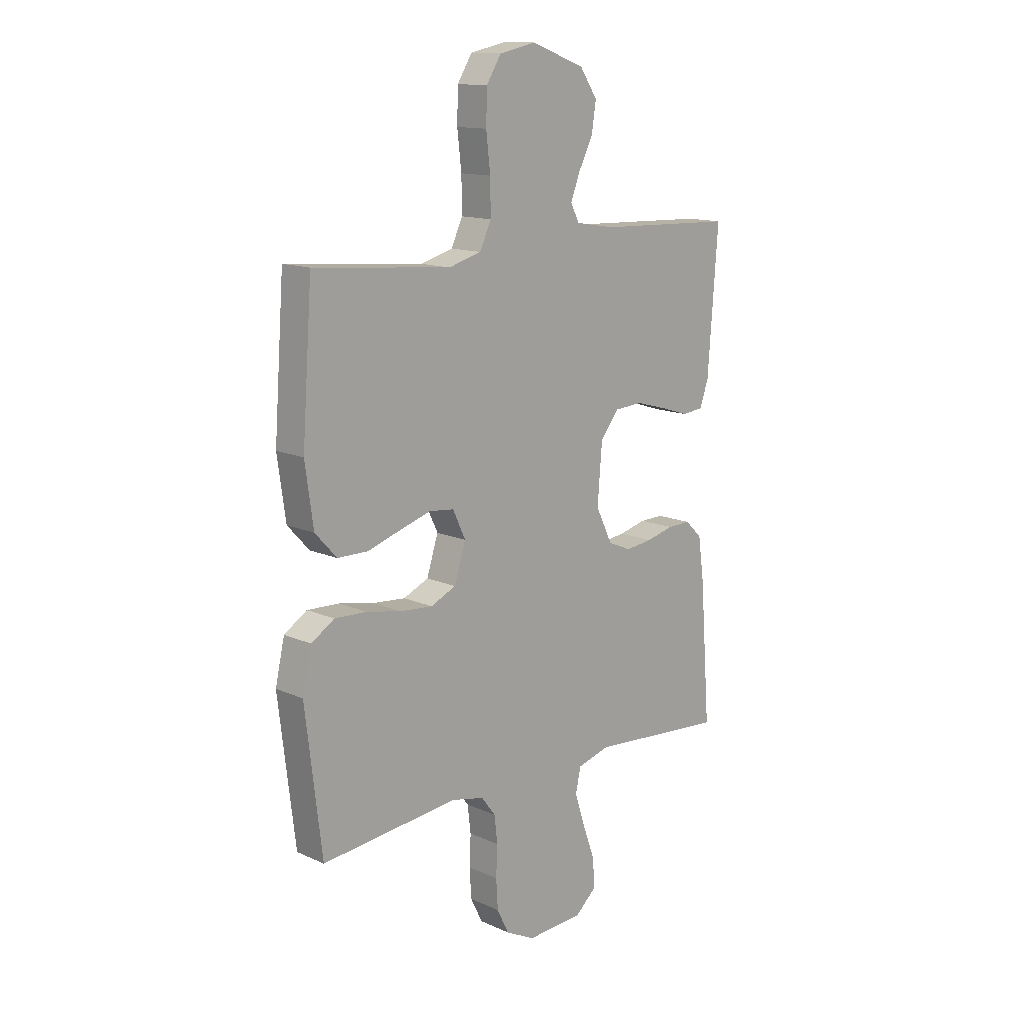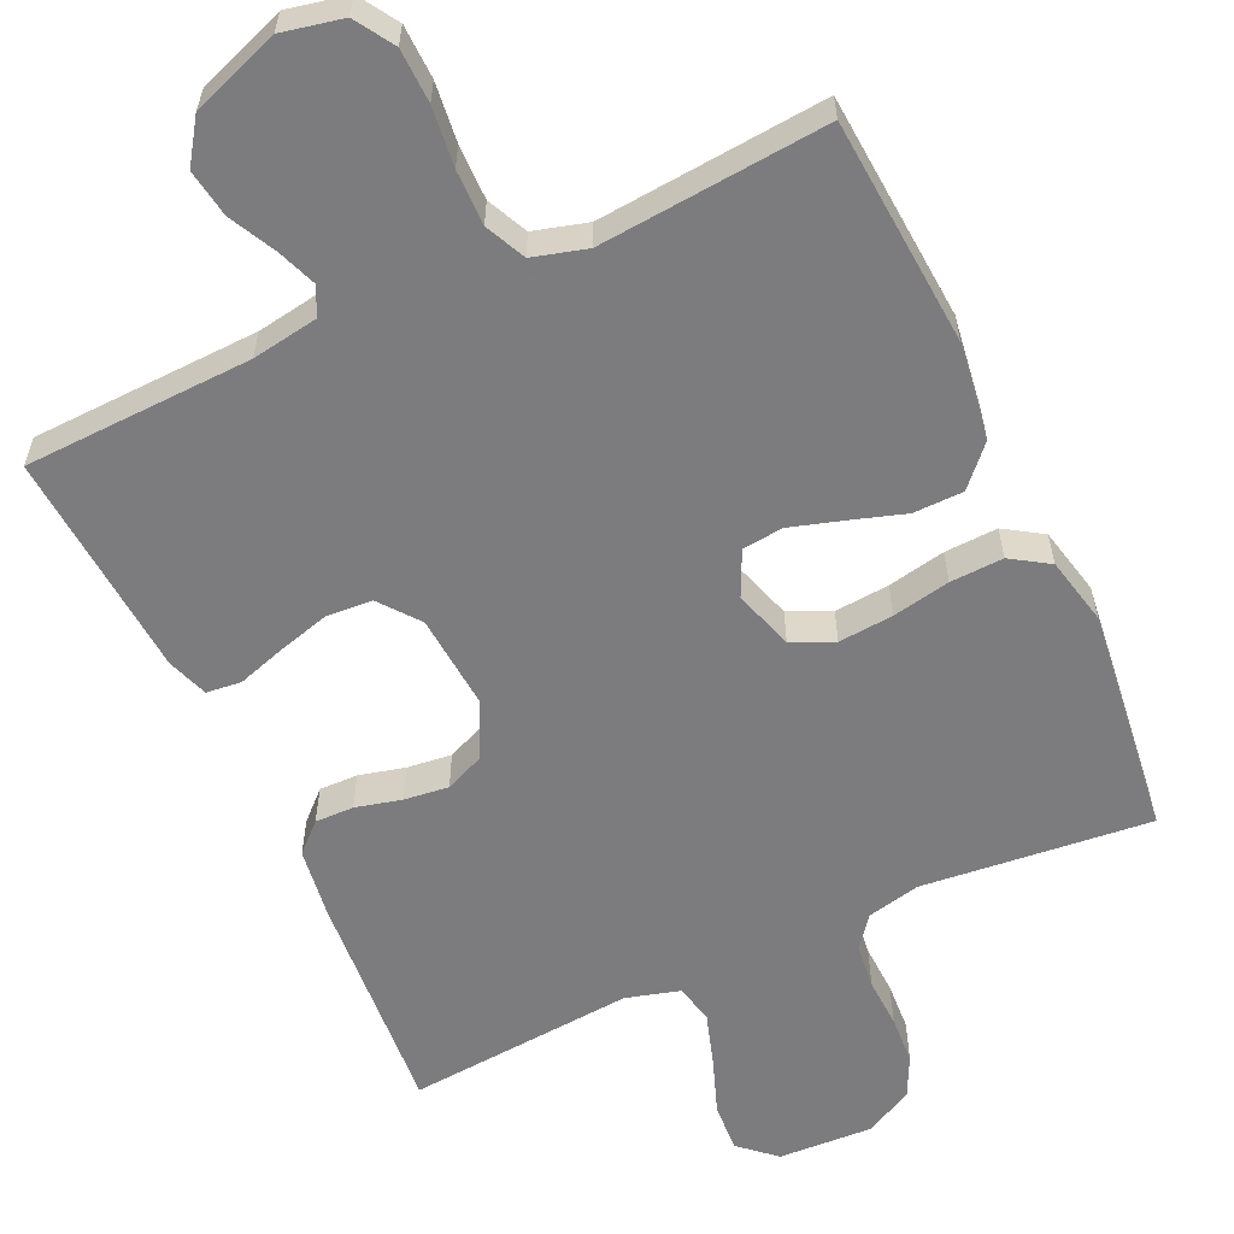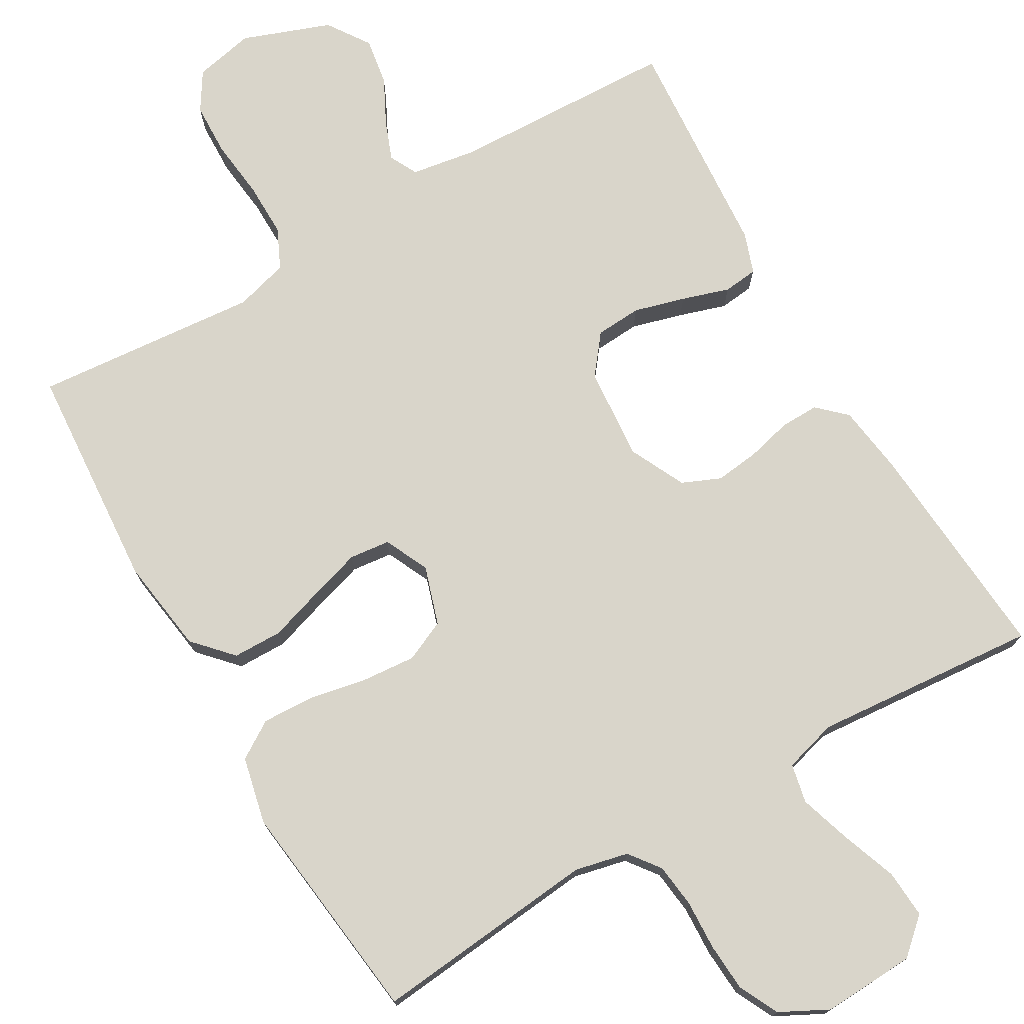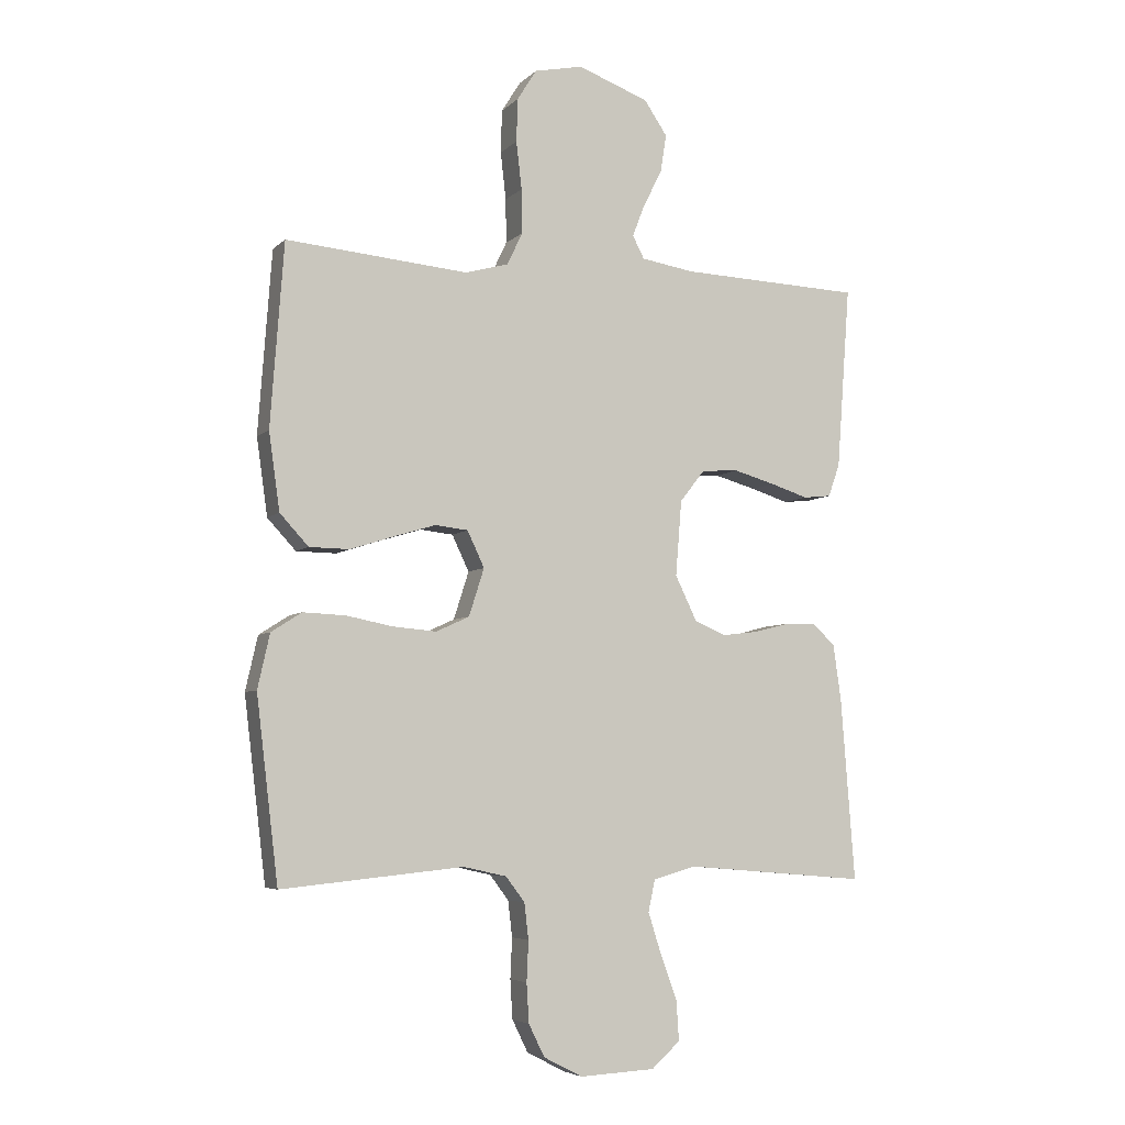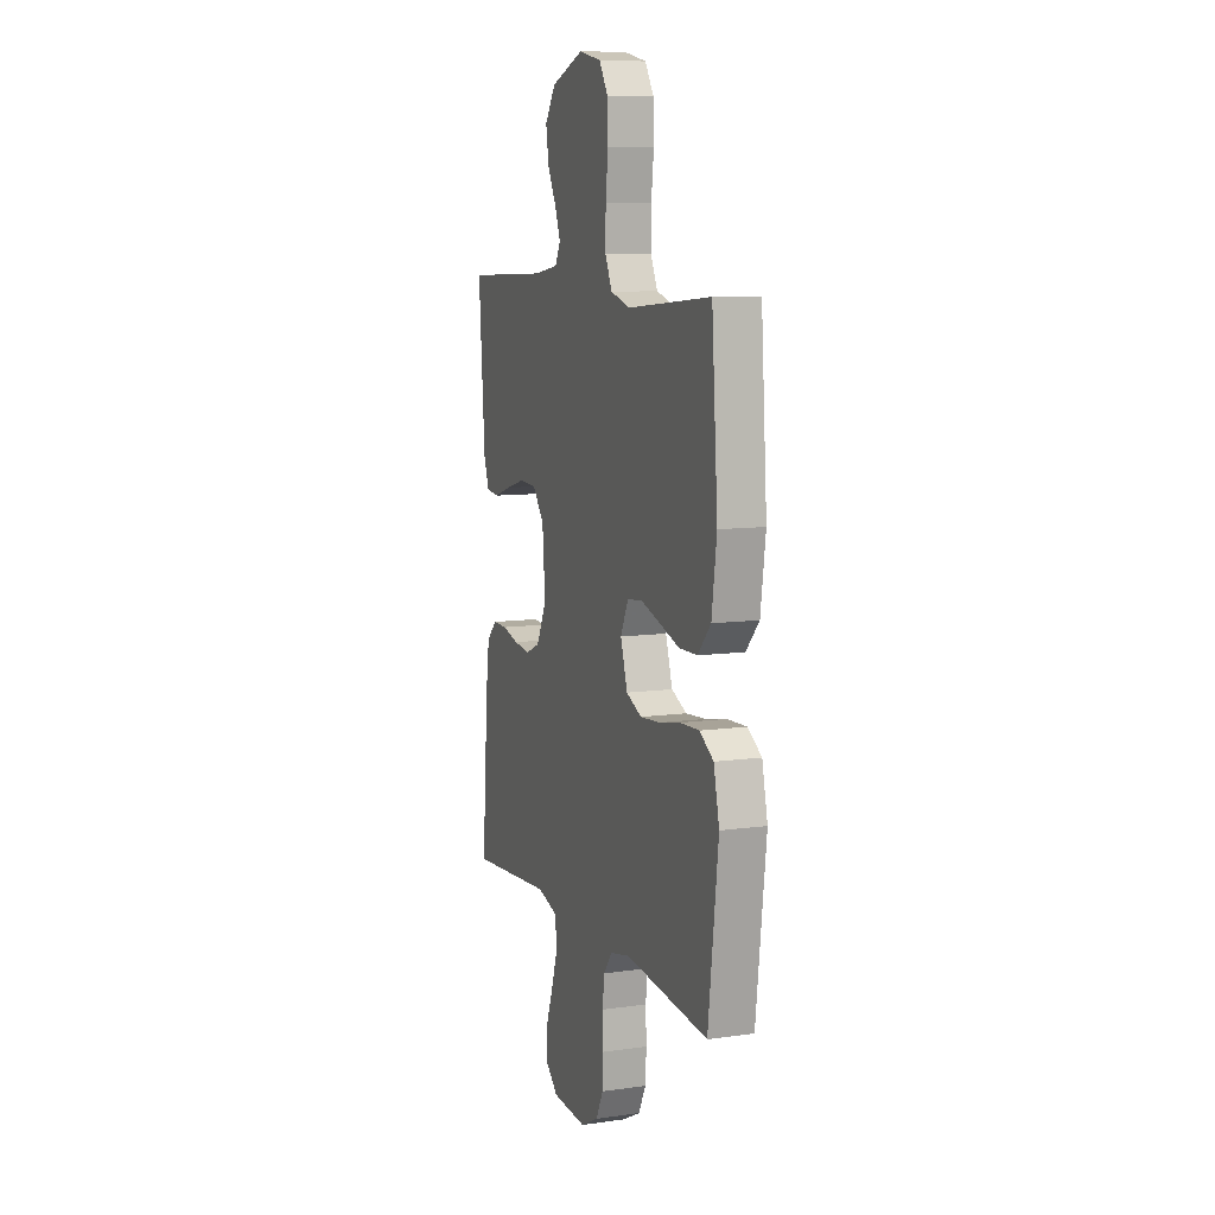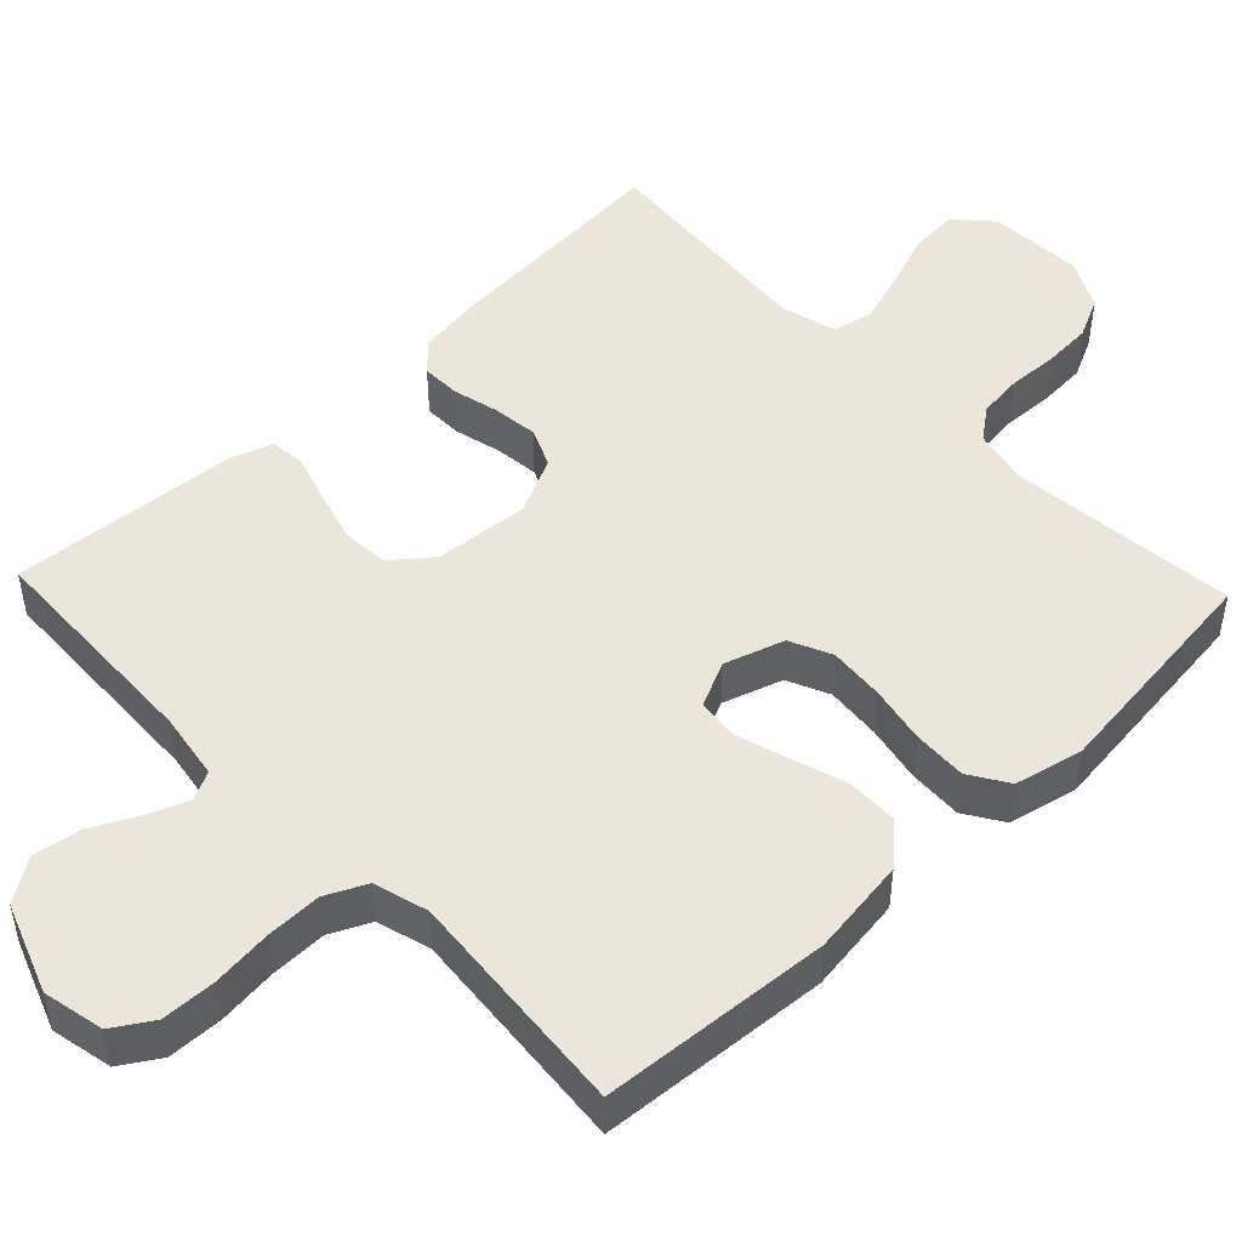
<metadata>
{"format":"obj","ext":"obj","renderer":"f3d","projection":"perspective","resolution":1024,"background":"white","views":[{"elev":13.7,"azim":134.9,"up":"+Z"},{"elev":-58.9,"azim":24.8,"up":"+Y"},{"elev":74.6,"azim":149.9,"up":"+Y"},{"elev":-5.5,"azim":157.1,"up":"+Z"},{"elev":9.3,"azim":69.6,"up":"+Z"},{"elev":48.4,"azim":46.4,"up":"+Y"}]}
</metadata>
<code>
v -0.5 0.07 -0.5
v -0.477 0.07 -0.2
v -0.464 0.07 -0.108
v -0.427 0.07 -0.073
v -0.376 0.07 -0.074
v -0.316 0.07 -0.089
v -0.257 0.07 -0.096
v -0.206 0.07 -0.074
v -0.17 0.07 0
v -0.18 0.07 0.124
v -0.221 0.07 0.176
v -0.282 0.07 0.18
v -0.35 0.07 0.161
v -0.413 0.07 0.141
v -0.459 0.07 0.146
v -0.478 0.07 0.2
v -0.5 0.07 0.5
v -0.2 0.07 0.511
v -0.113 0.07 0.525
v -0.094 0.07 0.562
v -0.114 0.07 0.614
v -0.145 0.07 0.675
v -0.155 0.07 0.738
v -0.117 0.07 0.794
v 0 0.07 0.837
v 0.08 0.07 0.82
v 0.112 0.07 0.769
v 0.114 0.07 0.698
v 0.105 0.07 0.62
v 0.104 0.07 0.547
v 0.129 0.07 0.494
v 0.2 0.07 0.474
v 0.5 0.07 0.5
v 0.522 0.07 0.2
v 0.504 0.07 0.073
v 0.457 0.07 0.022
v 0.391 0.07 0.021
v 0.319 0.07 0.044
v 0.25 0.07 0.065
v 0.196 0.07 0.059
v 0.168 0.07 0
v 0.193 0.07 -0.078
v 0.248 0.07 -0.103
v 0.32 0.07 -0.097
v 0.396 0.07 -0.082
v 0.466 0.07 -0.079
v 0.516 0.07 -0.111
v 0.536 0.07 -0.2
v 0.5 0.07 -0.5
v 0.2 0.07 -0.47
v 0.129 0.07 -0.486
v 0.098 0.07 -0.527
v 0.091 0.07 -0.586
v 0.094 0.07 -0.652
v 0.09 0.07 -0.716
v 0.064 0.07 -0.769
v 0 0.07 -0.802
v -0.124 0.07 -0.796
v -0.171 0.07 -0.754
v -0.167 0.07 -0.69
v -0.14 0.07 -0.616
v -0.118 0.07 -0.547
v -0.129 0.07 -0.495
v -0.2 0.07 -0.475
v -0.5 0 -0.5
v -0.477 0 -0.2
v -0.464 0 -0.108
v -0.427 0 -0.073
v -0.376 0 -0.074
v -0.316 0 -0.089
v -0.257 0 -0.096
v -0.206 0 -0.074
v -0.17 0 0
v -0.18 0 0.124
v -0.221 0 0.176
v -0.282 0 0.18
v -0.35 0 0.161
v -0.413 0 0.141
v -0.459 0 0.146
v -0.478 0 0.2
v -0.5 0 0.5
v -0.2 0 0.511
v -0.113 0 0.525
v -0.094 0 0.562
v -0.114 0 0.614
v -0.145 0 0.675
v -0.155 0 0.738
v -0.117 0 0.794
v 0 0 0.837
v 0.08 0 0.82
v 0.112 0 0.769
v 0.114 0 0.698
v 0.105 0 0.62
v 0.104 0 0.547
v 0.129 0 0.494
v 0.2 0 0.474
v 0.5 0 0.5
v 0.522 0 0.2
v 0.504 0 0.073
v 0.457 0 0.022
v 0.391 0 0.021
v 0.319 0 0.044
v 0.25 0 0.065
v 0.196 0 0.059
v 0.168 0 0
v 0.193 0 -0.078
v 0.248 0 -0.103
v 0.32 0 -0.097
v 0.396 0 -0.082
v 0.466 0 -0.079
v 0.516 0 -0.111
v 0.536 0 -0.2
v 0.5 0 -0.5
v 0.2 0 -0.47
v 0.129 0 -0.486
v 0.098 0 -0.527
v 0.091 0 -0.586
v 0.094 0 -0.652
v 0.09 0 -0.716
v 0.064 0 -0.769
v 0 0 -0.802
v -0.124 0 -0.796
v -0.171 0 -0.754
v -0.167 0 -0.69
v -0.14 0 -0.616
v -0.118 0 -0.547
v -0.129 0 -0.495
v -0.2 0 -0.475
f 58 59 60 61
f 58 61 62
f 57 58 62
f 56 57 62 63
f 53 54 55 56
f 52 53 56 63
f 47 48 49 50
f 47 50 51
f 44 45 46 47
f 43 44 47 51
f 42 43 51 52
f 35 36 37 38
f 35 38 39
f 32 33 34 35
f 31 32 35 39
f 30 31 39 40
f 26 27 28 29
f 26 29 30
f 25 26 30
f 21 22 23 24
f 20 21 24 25
f 15 16 17 18
f 13 14 15 18
f 12 13 18 19
f 11 12 19 20
f 3 4 5 6
f 3 6 7
f 64 1 2 3
f 64 3 7
f 63 64 7 8
f 41 42 52 63
f 41 63 8 9
f 40 41 9 10
f 20 25 30 40
f 10 11 20 40
f 125 124 123 122
f 126 125 122
f 126 122 121
f 127 126 121 120
f 120 119 118 117
f 127 120 117 116
f 114 113 112 111
f 115 114 111
f 111 110 109 108
f 115 111 108 107
f 116 115 107 106
f 102 101 100 99
f 103 102 99
f 99 98 97 96
f 103 99 96 95
f 104 103 95 94
f 93 92 91 90
f 94 93 90
f 94 90 89
f 88 87 86 85
f 89 88 85 84
f 82 81 80 79
f 82 79 78 77
f 83 82 77 76
f 84 83 76 75
f 70 69 68 67
f 71 70 67
f 67 66 65 128
f 71 67 128
f 72 71 128 127
f 127 116 106 105
f 73 72 127 105
f 74 73 105 104
f 104 94 89 84
f 104 84 75 74
f 1 65 66 2
f 2 66 67 3
f 3 67 68 4
f 4 68 69 5
f 5 69 70 6
f 6 70 71 7
f 7 71 72 8
f 8 72 73 9
f 9 73 74 10
f 10 74 75 11
f 11 75 76 12
f 12 76 77 13
f 13 77 78 14
f 14 78 79 15
f 15 79 80 16
f 16 80 81 17
f 17 81 82 18
f 18 82 83 19
f 19 83 84 20
f 20 84 85 21
f 21 85 86 22
f 22 86 87 23
f 23 87 88 24
f 24 88 89 25
f 25 89 90 26
f 26 90 91 27
f 27 91 92 28
f 28 92 93 29
f 29 93 94 30
f 30 94 95 31
f 31 95 96 32
f 32 96 97 33
f 33 97 98 34
f 34 98 99 35
f 35 99 100 36
f 36 100 101 37
f 37 101 102 38
f 38 102 103 39
f 39 103 104 40
f 40 104 105 41
f 41 105 106 42
f 42 106 107 43
f 43 107 108 44
f 44 108 109 45
f 45 109 110 46
f 46 110 111 47
f 47 111 112 48
f 48 112 113 49
f 49 113 114 50
f 50 114 115 51
f 51 115 116 52
f 52 116 117 53
f 53 117 118 54
f 54 118 119 55
f 55 119 120 56
f 56 120 121 57
f 57 121 122 58
f 58 122 123 59
f 59 123 124 60
f 60 124 125 61
f 61 125 126 62
f 62 126 127 63
f 63 127 128 64
f 64 128 65 1

</code>
